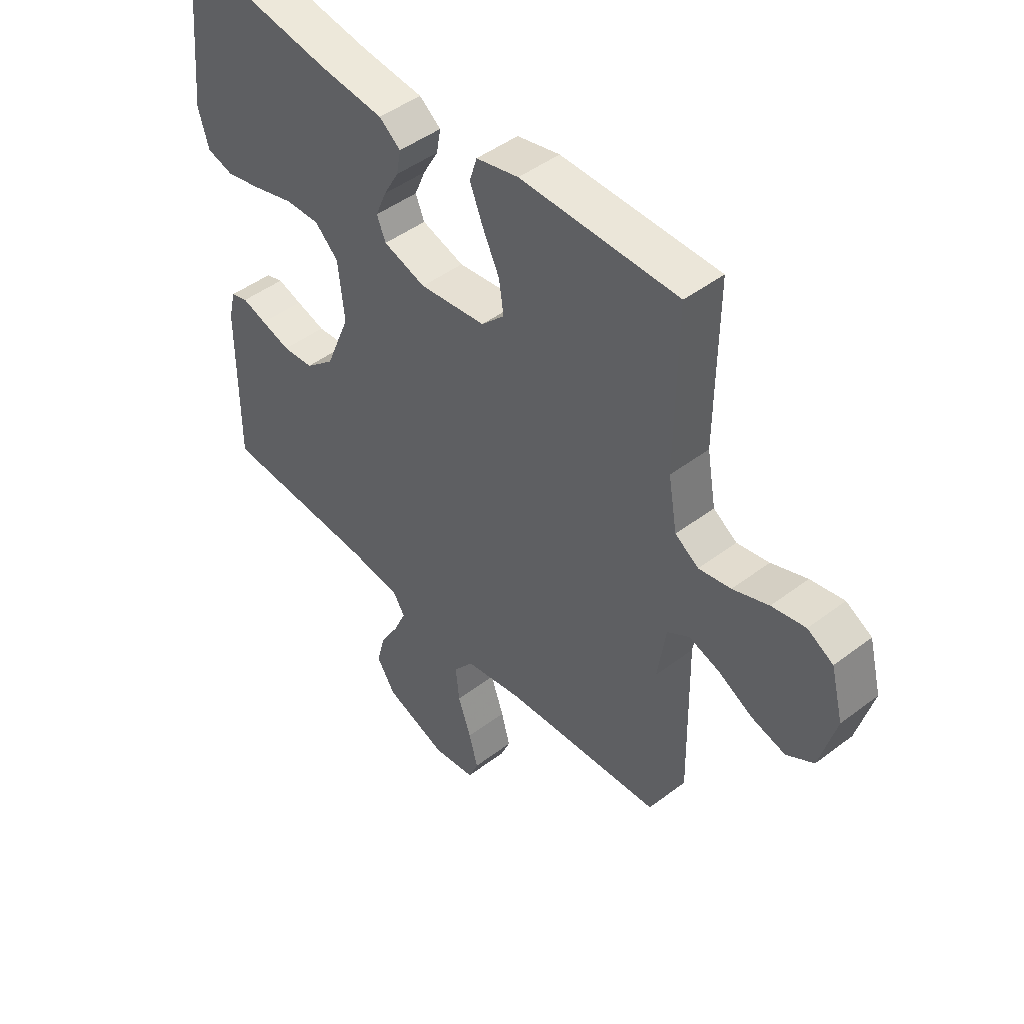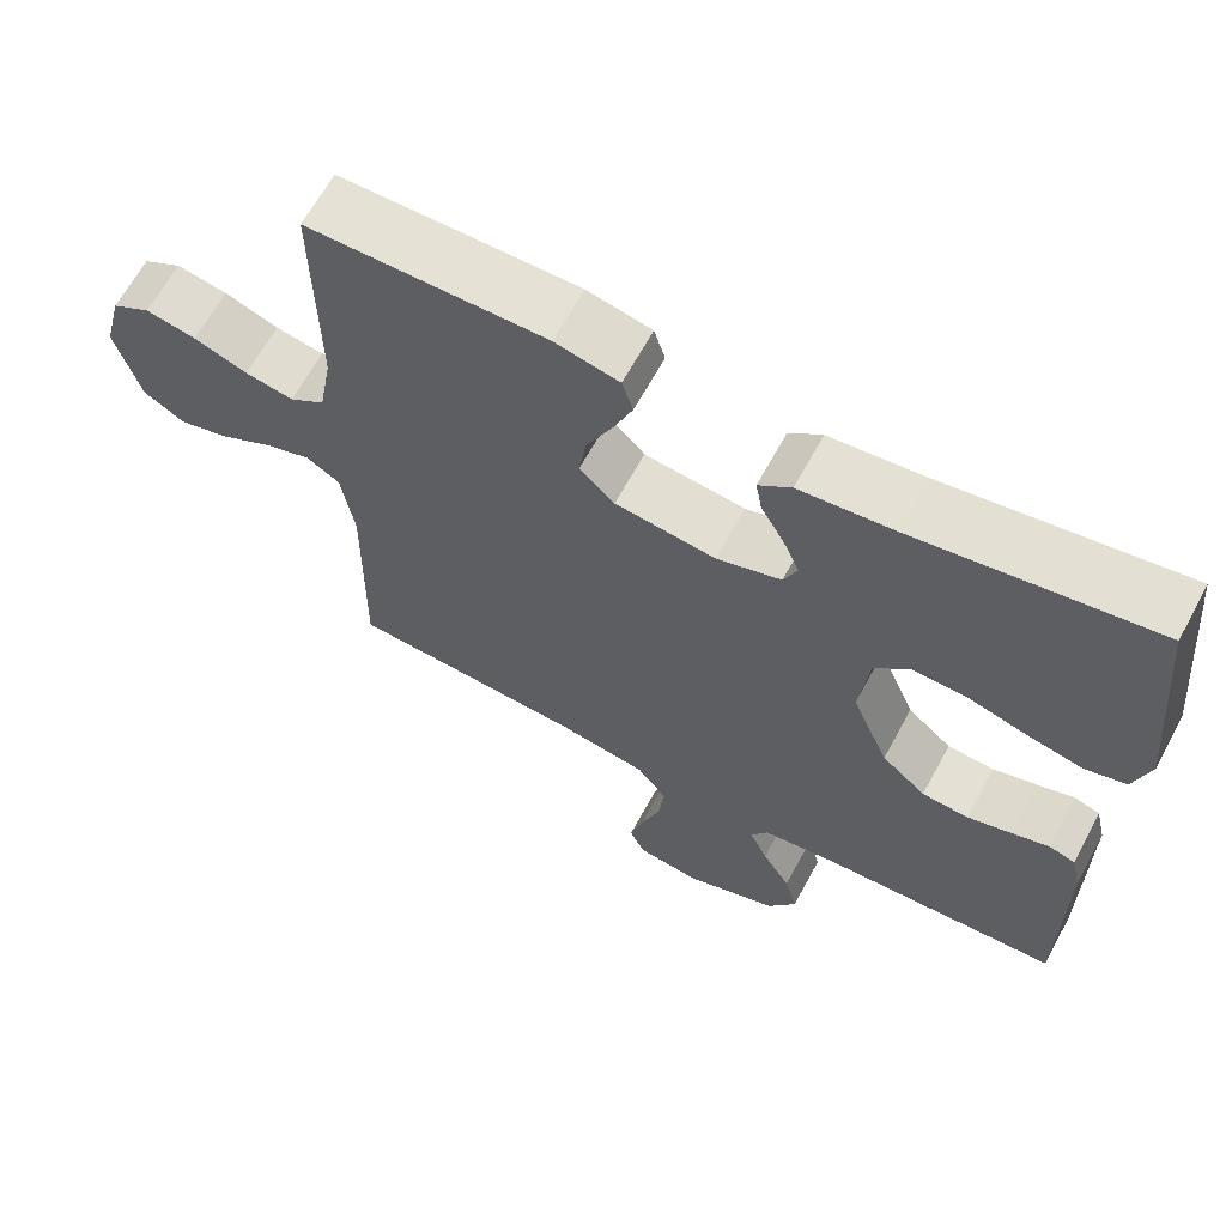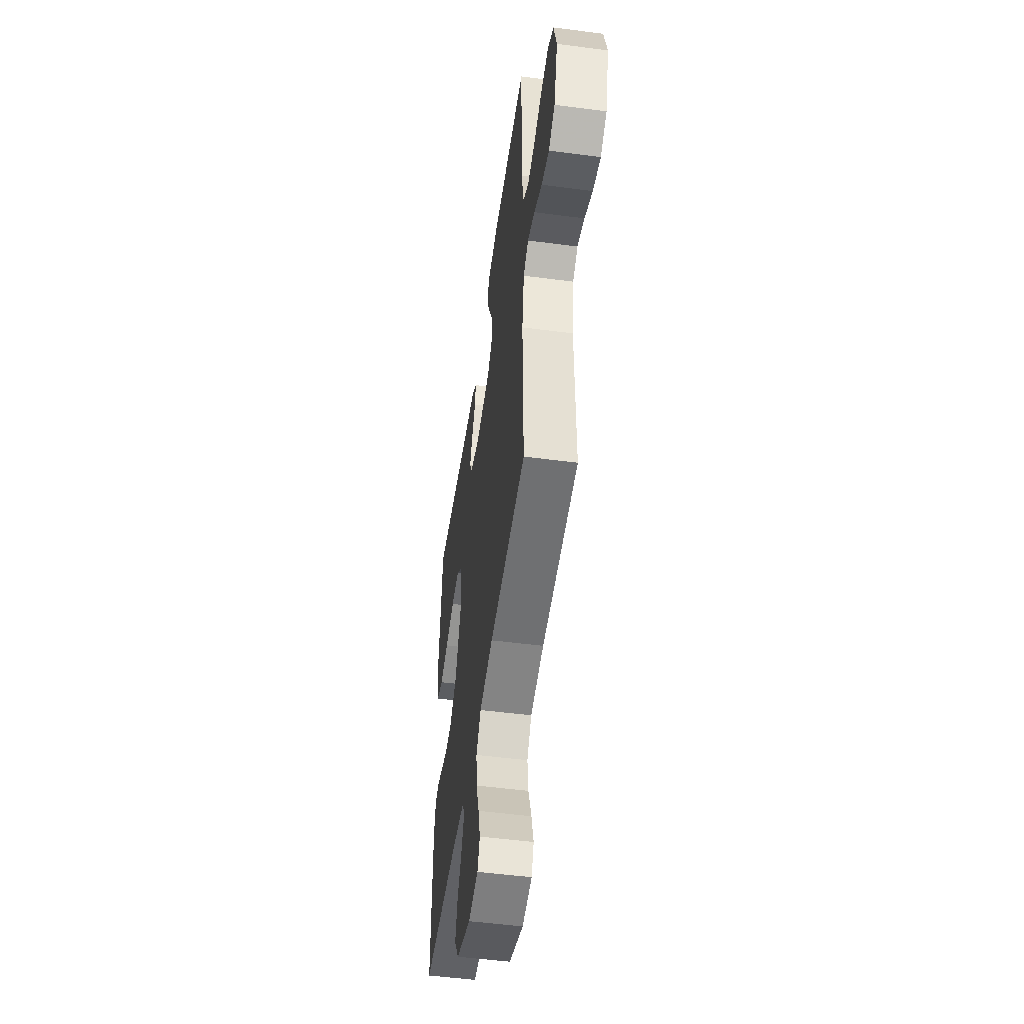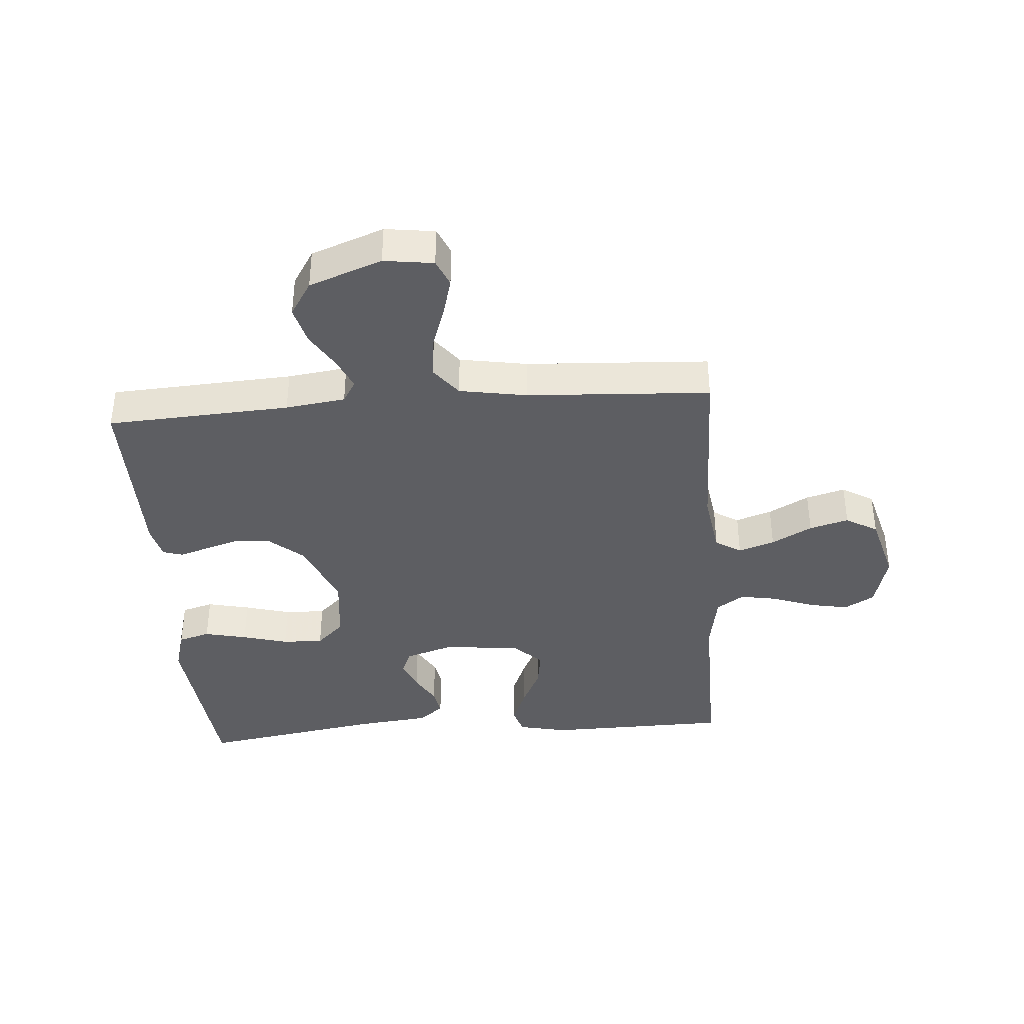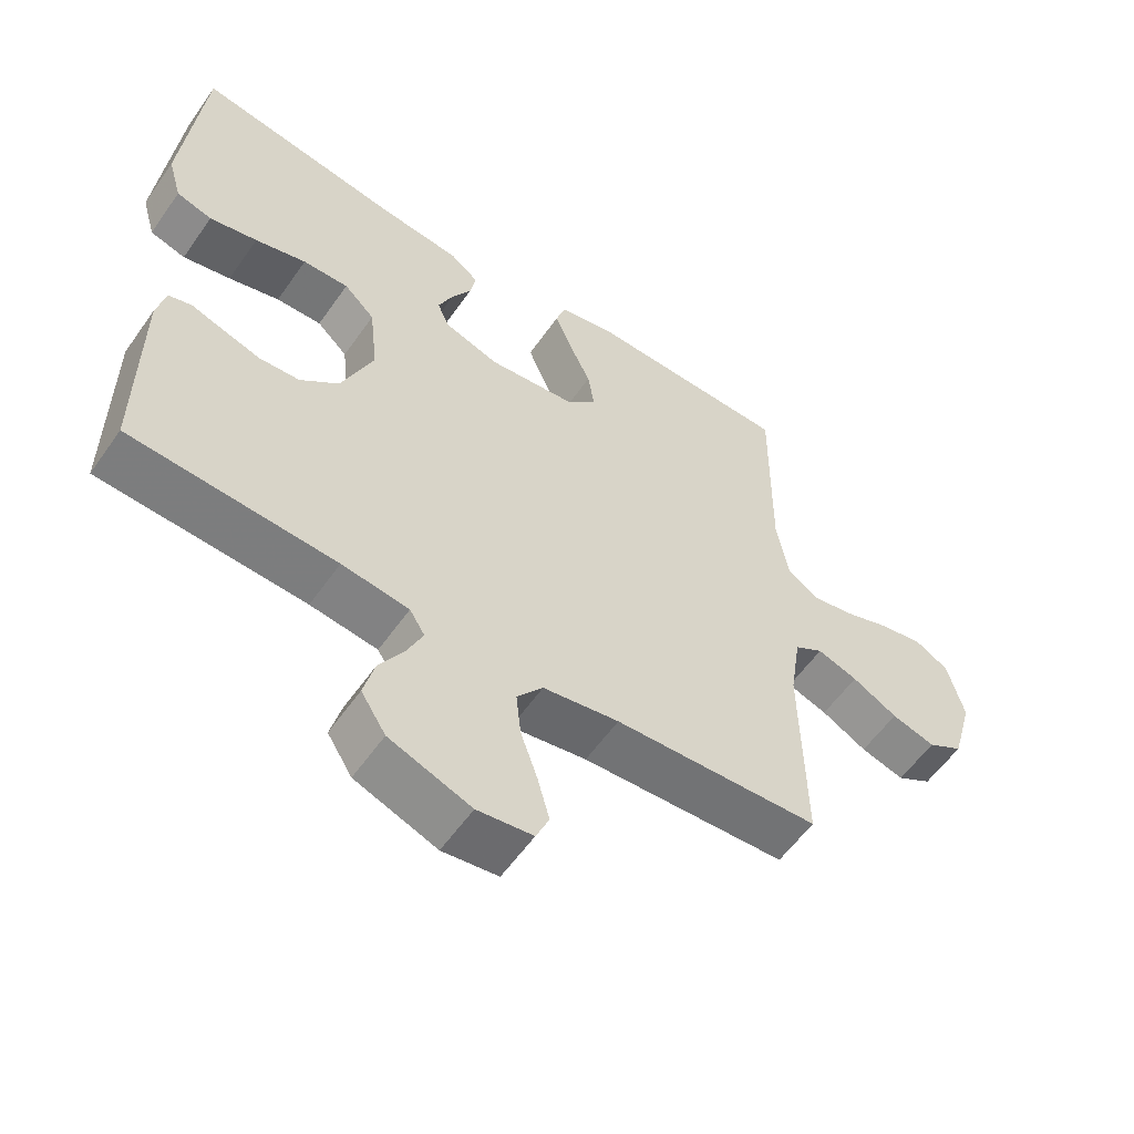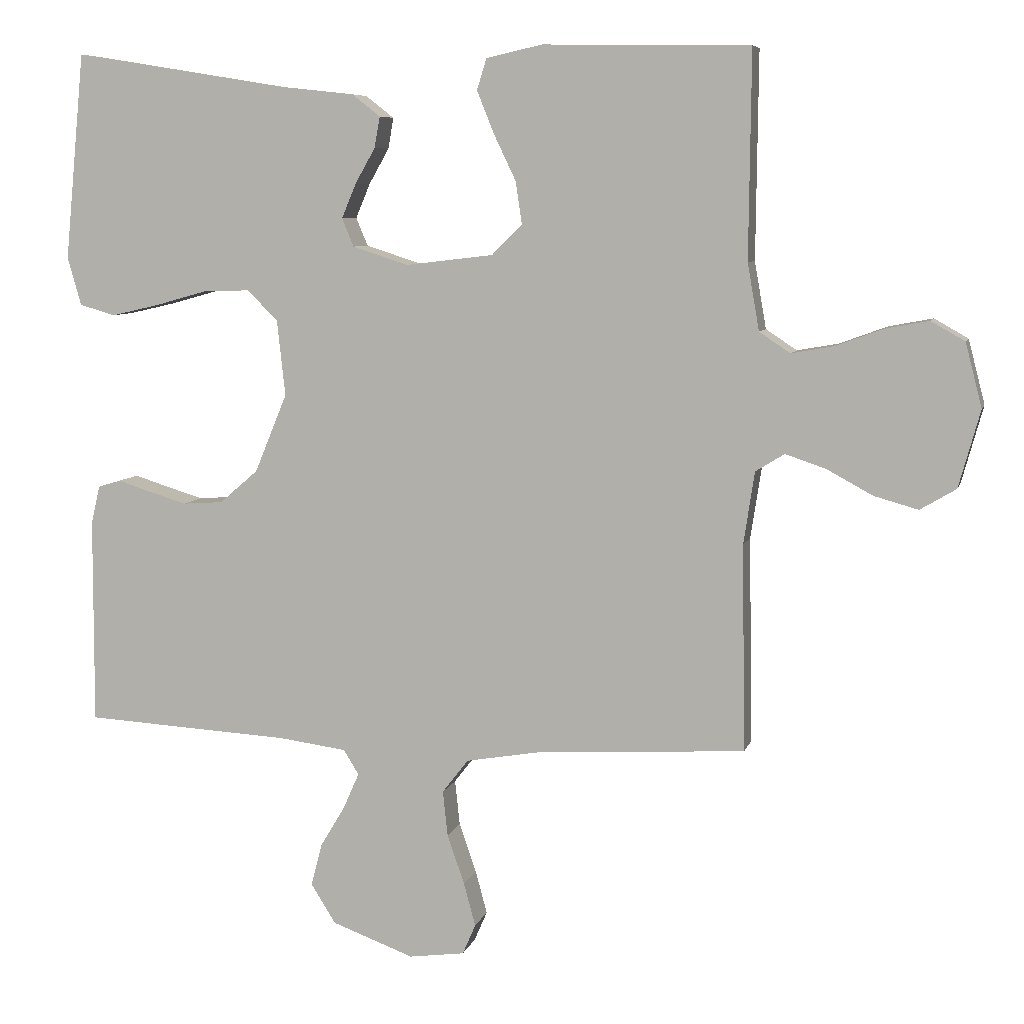
<metadata>
{"format":"obj","ext":"obj","renderer":"f3d","projection":"perspective","resolution":1024,"background":"white","views":[{"elev":46.2,"azim":-131.0,"up":"+Z"},{"elev":65.1,"azim":28.5,"up":"+Z"},{"elev":-51.6,"azim":-98.1,"up":"+Z"},{"elev":-38.6,"azim":-175.6,"up":"+Y"},{"elev":-57.5,"azim":145.3,"up":"+Z"},{"elev":7.2,"azim":-166.3,"up":"+Z"}]}
</metadata>
<code>
v -0.5 0.07 0.5
v -0.2 0.07 0.505
v -0.119 0.07 0.487
v -0.105 0.07 0.442
v -0.13 0.07 0.38
v -0.162 0.07 0.313
v -0.171 0.07 0.252
v -0.127 0.07 0.208
v 0 0.07 0.193
v 0.081 0.07 0.219
v 0.098 0.07 0.26
v 0.077 0.07 0.31
v 0.048 0.07 0.361
v 0.04 0.07 0.406
v 0.081 0.07 0.438
v 0.2 0.07 0.451
v 0.5 0.07 0.5
v 0.529 0.07 0.2
v 0.509 0.07 0.13
v 0.457 0.07 0.115
v 0.387 0.07 0.131
v 0.312 0.07 0.152
v 0.245 0.07 0.154
v 0.2 0.07 0.111
v 0.188 0.07 0
v 0.235 0.07 -0.114
v 0.291 0.07 -0.162
v 0.35 0.07 -0.166
v 0.406 0.07 -0.149
v 0.453 0.07 -0.134
v 0.486 0.07 -0.144
v 0.499 0.07 -0.2
v 0.5 0.07 -0.5
v 0.2 0.07 -0.517
v 0.102 0.07 -0.53
v 0.08 0.07 -0.566
v 0.103 0.07 -0.618
v 0.139 0.07 -0.678
v 0.155 0.07 -0.74
v 0.119 0.07 -0.797
v 0 0.07 -0.841
v -0.081 0.07 -0.83
v -0.1 0.07 -0.786
v -0.083 0.07 -0.723
v -0.058 0.07 -0.651
v -0.051 0.07 -0.585
v -0.089 0.07 -0.536
v -0.2 0.07 -0.517
v -0.5 0.07 -0.5
v -0.495 0.07 -0.2
v -0.511 0.07 -0.095
v -0.553 0.07 -0.069
v -0.612 0.07 -0.089
v -0.678 0.07 -0.125
v -0.742 0.07 -0.143
v -0.794 0.07 -0.112
v -0.825 0.07 0
v -0.801 0.07 0.093
v -0.752 0.07 0.121
v -0.688 0.07 0.109
v -0.62 0.07 0.084
v -0.559 0.07 0.073
v -0.514 0.07 0.103
v -0.497 0.07 0.2
v -0.5 0 0.5
v -0.2 0 0.505
v -0.119 0 0.487
v -0.105 0 0.442
v -0.13 0 0.38
v -0.162 0 0.313
v -0.171 0 0.252
v -0.127 0 0.208
v 0 0 0.193
v 0.081 0 0.219
v 0.098 0 0.26
v 0.077 0 0.31
v 0.048 0 0.361
v 0.04 0 0.406
v 0.081 0 0.438
v 0.2 0 0.451
v 0.5 0 0.5
v 0.529 0 0.2
v 0.509 0 0.13
v 0.457 0 0.115
v 0.387 0 0.131
v 0.312 0 0.152
v 0.245 0 0.154
v 0.2 0 0.111
v 0.188 0 0
v 0.235 0 -0.114
v 0.291 0 -0.162
v 0.35 0 -0.166
v 0.406 0 -0.149
v 0.453 0 -0.134
v 0.486 0 -0.144
v 0.499 0 -0.2
v 0.5 0 -0.5
v 0.2 0 -0.517
v 0.102 0 -0.53
v 0.08 0 -0.566
v 0.103 0 -0.618
v 0.139 0 -0.678
v 0.155 0 -0.74
v 0.119 0 -0.797
v 0 0 -0.841
v -0.081 0 -0.83
v -0.1 0 -0.786
v -0.083 0 -0.723
v -0.058 0 -0.651
v -0.051 0 -0.585
v -0.089 0 -0.536
v -0.2 0 -0.517
v -0.5 0 -0.5
v -0.495 0 -0.2
v -0.511 0 -0.095
v -0.553 0 -0.069
v -0.612 0 -0.089
v -0.678 0 -0.125
v -0.742 0 -0.143
v -0.794 0 -0.112
v -0.825 0 0
v -0.801 0 0.093
v -0.752 0 0.121
v -0.688 0 0.109
v -0.62 0 0.084
v -0.559 0 0.073
v -0.514 0 0.103
v -0.497 0 0.2
f 58 59 60 61
f 58 61 62
f 57 58 62
f 56 57 62
f 53 54 55 56
f 52 53 56 62
f 51 52 62 63
f 48 49 50
f 47 48 50 51
f 42 43 44 45
f 40 41 42 45
f 40 45 46
f 37 38 39 40
f 36 37 40 46
f 35 36 46 47
f 31 32 33 34
f 29 30 31 34
f 28 29 34 35
f 27 28 35 47
f 19 20 21 22
f 17 18 19 22
f 16 17 22 23
f 15 16 23 24
f 12 13 14 15
f 11 12 15 24
f 3 4 5 6
f 1 2 3 6
f 64 1 6 7
f 63 64 7 8
f 51 63 8 9
f 26 27 47 51
f 25 26 51 9
f 10 11 24 25
f 9 10 25
f 125 124 123 122
f 126 125 122
f 126 122 121
f 126 121 120
f 120 119 118 117
f 126 120 117 116
f 127 126 116 115
f 114 113 112
f 115 114 112 111
f 109 108 107 106
f 109 106 105 104
f 110 109 104
f 104 103 102 101
f 110 104 101 100
f 111 110 100 99
f 98 97 96 95
f 98 95 94 93
f 99 98 93 92
f 111 99 92 91
f 86 85 84 83
f 86 83 82 81
f 87 86 81 80
f 88 87 80 79
f 79 78 77 76
f 88 79 76 75
f 70 69 68 67
f 70 67 66 65
f 71 70 65 128
f 72 71 128 127
f 73 72 127 115
f 115 111 91 90
f 73 115 90 89
f 89 88 75 74
f 89 74 73
f 1 65 66 2
f 2 66 67 3
f 3 67 68 4
f 4 68 69 5
f 5 69 70 6
f 6 70 71 7
f 7 71 72 8
f 8 72 73 9
f 9 73 74 10
f 10 74 75 11
f 11 75 76 12
f 12 76 77 13
f 13 77 78 14
f 14 78 79 15
f 15 79 80 16
f 16 80 81 17
f 17 81 82 18
f 18 82 83 19
f 19 83 84 20
f 20 84 85 21
f 21 85 86 22
f 22 86 87 23
f 23 87 88 24
f 24 88 89 25
f 25 89 90 26
f 26 90 91 27
f 27 91 92 28
f 28 92 93 29
f 29 93 94 30
f 30 94 95 31
f 31 95 96 32
f 32 96 97 33
f 33 97 98 34
f 34 98 99 35
f 35 99 100 36
f 36 100 101 37
f 37 101 102 38
f 38 102 103 39
f 39 103 104 40
f 40 104 105 41
f 41 105 106 42
f 42 106 107 43
f 43 107 108 44
f 44 108 109 45
f 45 109 110 46
f 46 110 111 47
f 47 111 112 48
f 48 112 113 49
f 49 113 114 50
f 50 114 115 51
f 51 115 116 52
f 52 116 117 53
f 53 117 118 54
f 54 118 119 55
f 55 119 120 56
f 56 120 121 57
f 57 121 122 58
f 58 122 123 59
f 59 123 124 60
f 60 124 125 61
f 61 125 126 62
f 62 126 127 63
f 63 127 128 64
f 64 128 65 1

</code>
